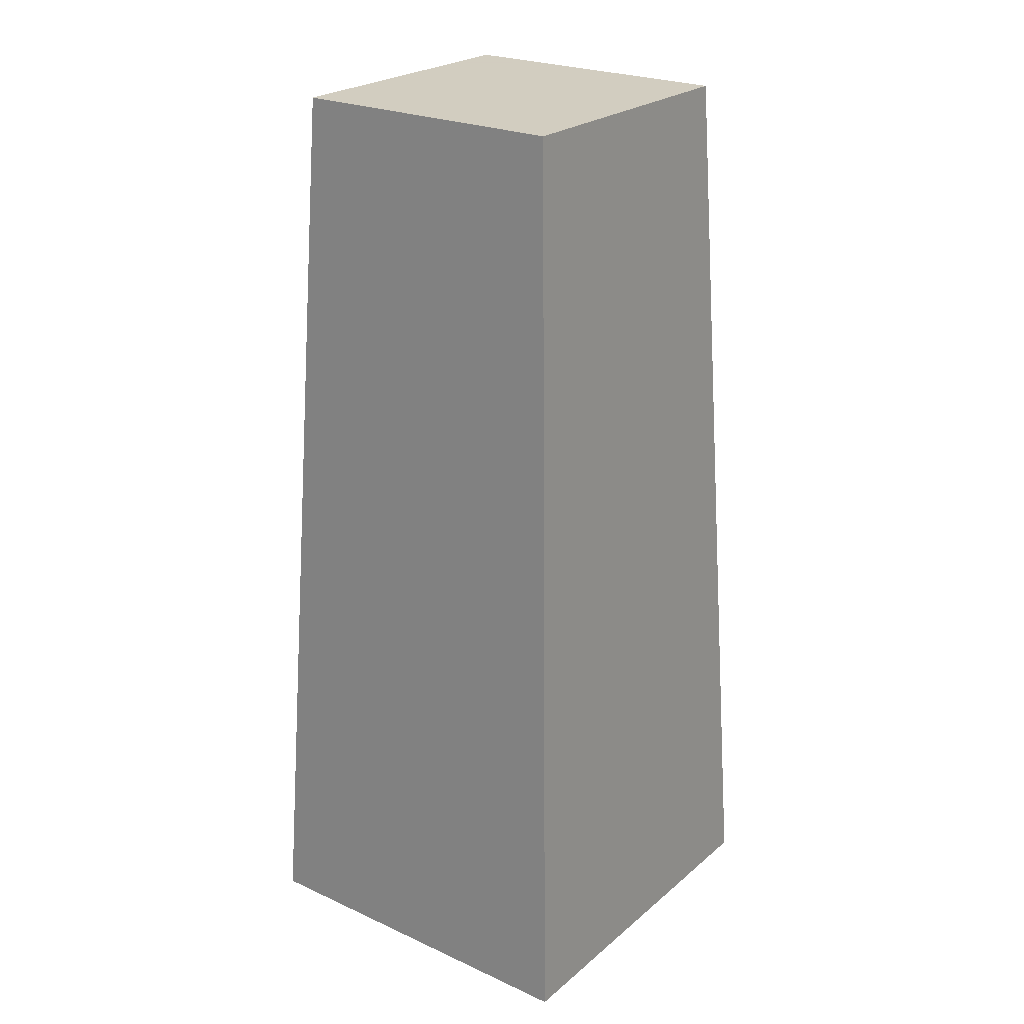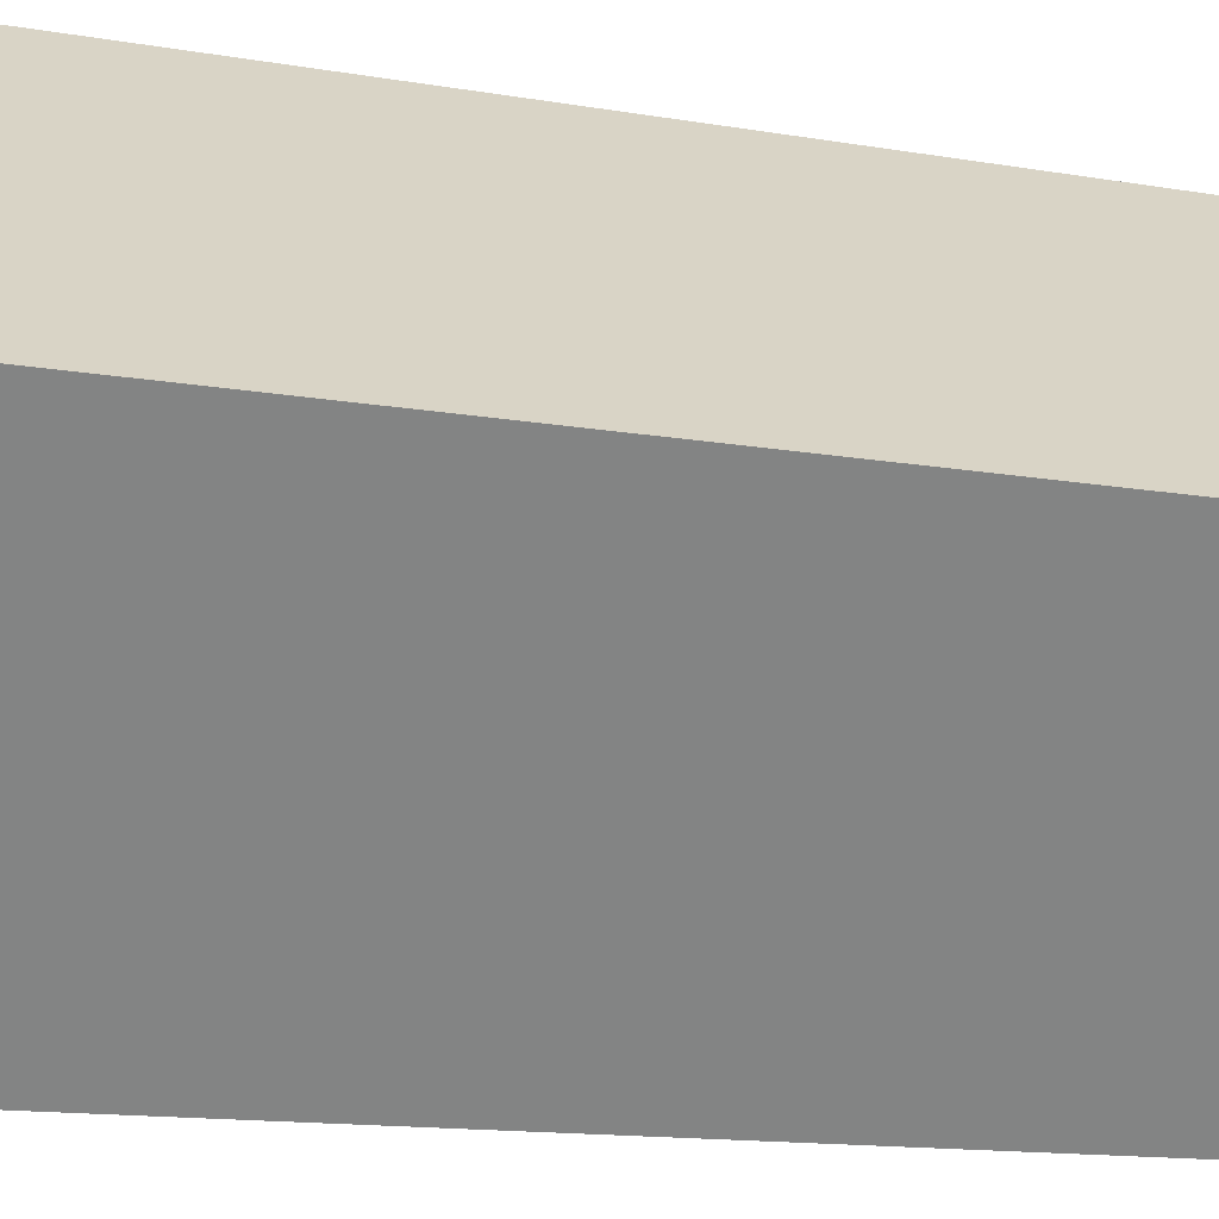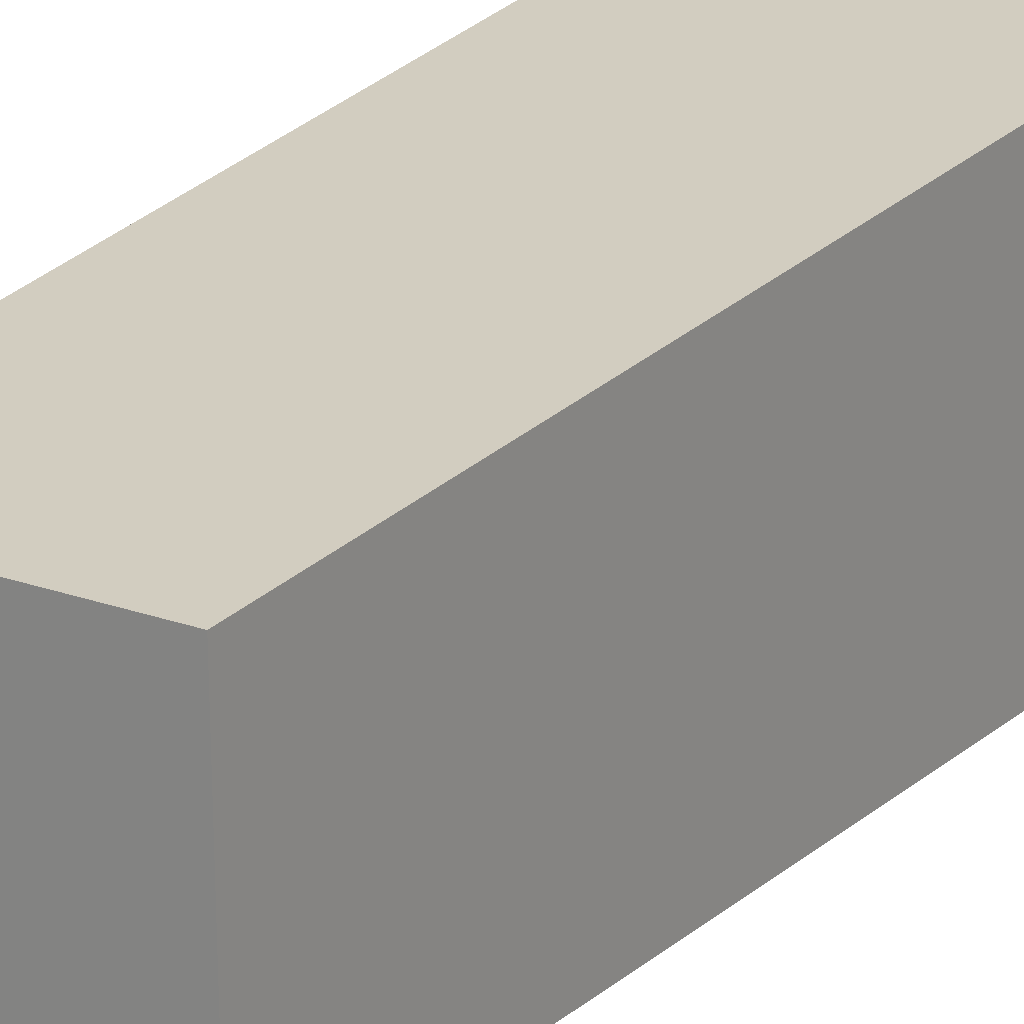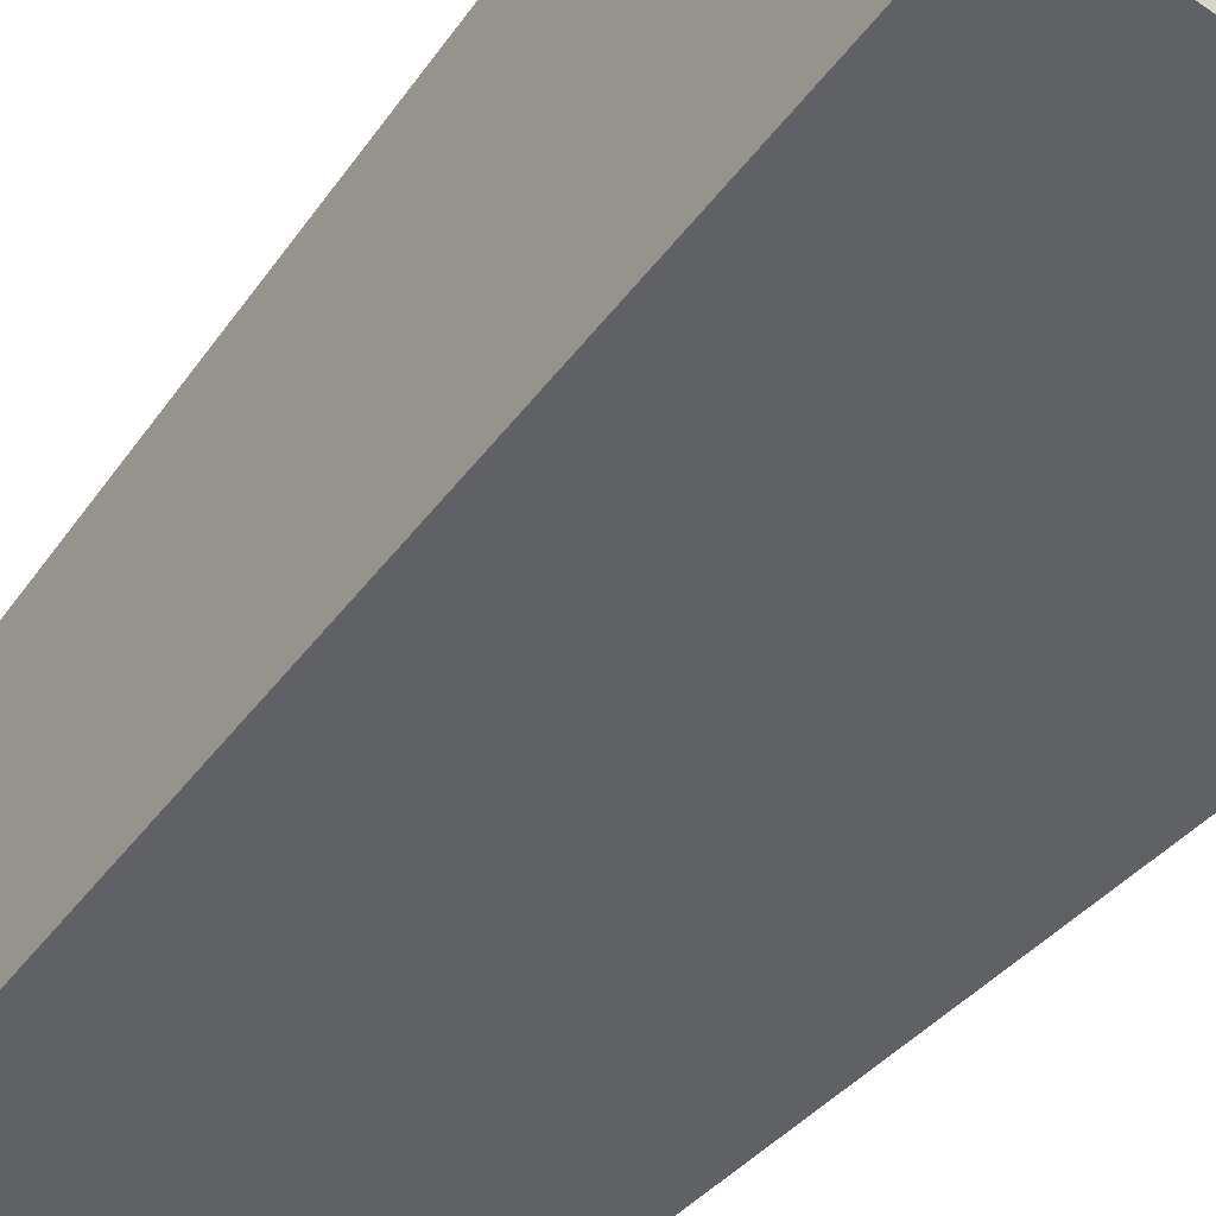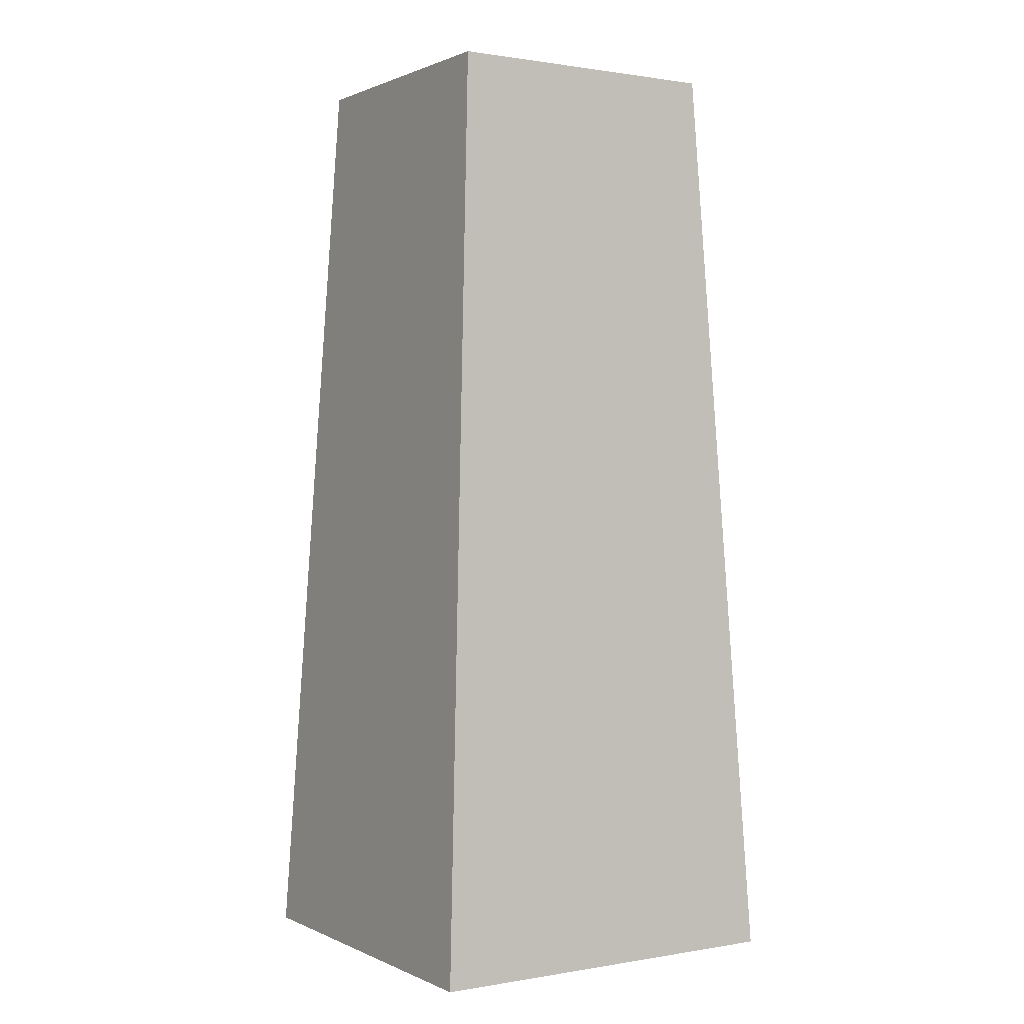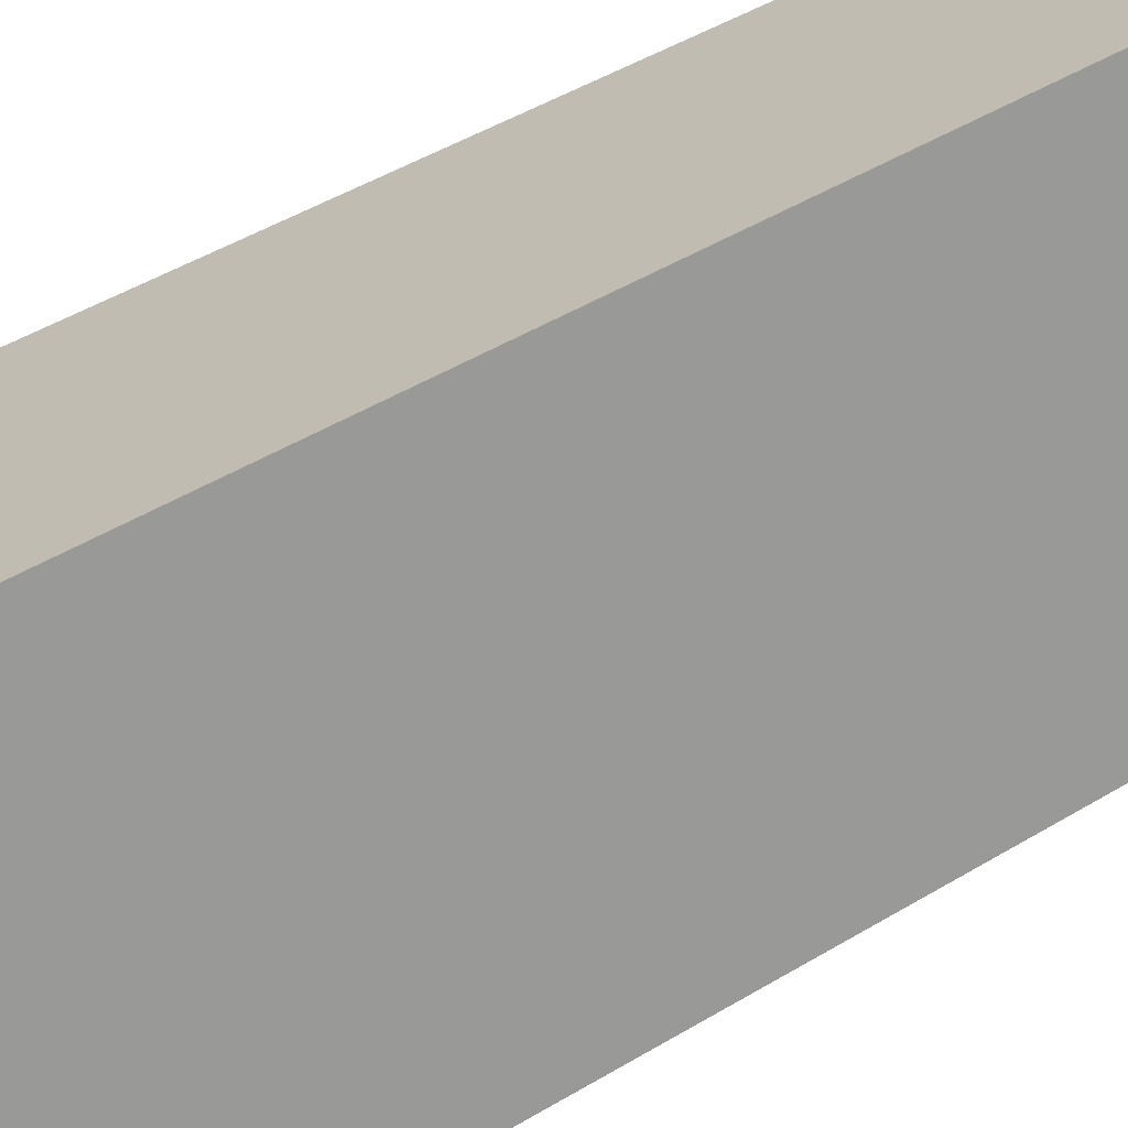
<metadata>
{"format":"obj","ext":"obj","renderer":"f3d","projection":"perspective","resolution":1024,"background":"white","views":[{"elev":24.3,"azim":36.8,"up":"+Y"},{"elev":27.3,"azim":101.3,"up":"+Z"},{"elev":22.2,"azim":-148.7,"up":"+Z"},{"elev":-50.6,"azim":-37.7,"up":"+Z"},{"elev":0.9,"azim":57.7,"up":"+Y"},{"elev":-67.2,"azim":118.5,"up":"+Z"}]}
</metadata>
<code>
g pb_Mesh416316
v 10.51 26.61 6.397
v 9.726 26.61 6.397
v 10.41 28.57 6.298
v 9.819 28.57 6.298
v 9.726 26.61 6.397
v 9.726 26.61 5.603
v 9.819 28.57 6.298
v 9.819 28.57 5.702
v 9.726 26.61 5.603
v 10.51 26.61 5.603
v 9.819 28.57 5.702
v 10.41 28.57 5.702
v 10.51 26.61 5.603
v 10.51 26.61 6.397
v 10.41 28.57 5.702
v 10.41 28.57 6.298
v 10.41 28.57 6.298
v 9.819 28.57 6.298
v 10.41 28.57 5.702
v 9.819 28.57 5.702
v 10.51 26.61 5.603
v 9.726 26.61 5.603
v 10.51 26.61 6.397
v 9.726 26.61 6.397
g pb_Mesh416316_0
f 3 2 1
f 3 4 2
f 7 6 5
f 7 8 6
f 11 10 9
f 11 12 10
f 15 14 13
f 15 16 14
f 19 18 17
f 19 20 18
f 23 22 21
f 23 24 22

</code>
